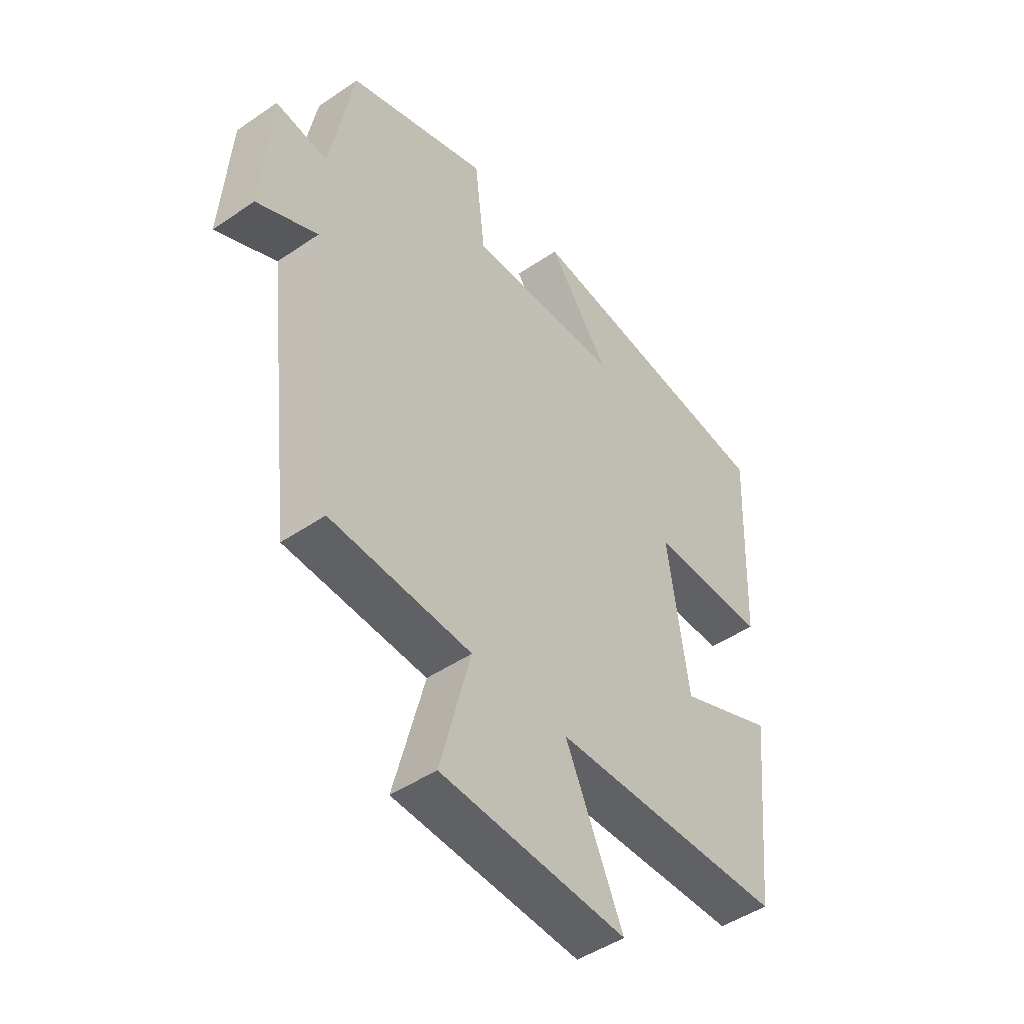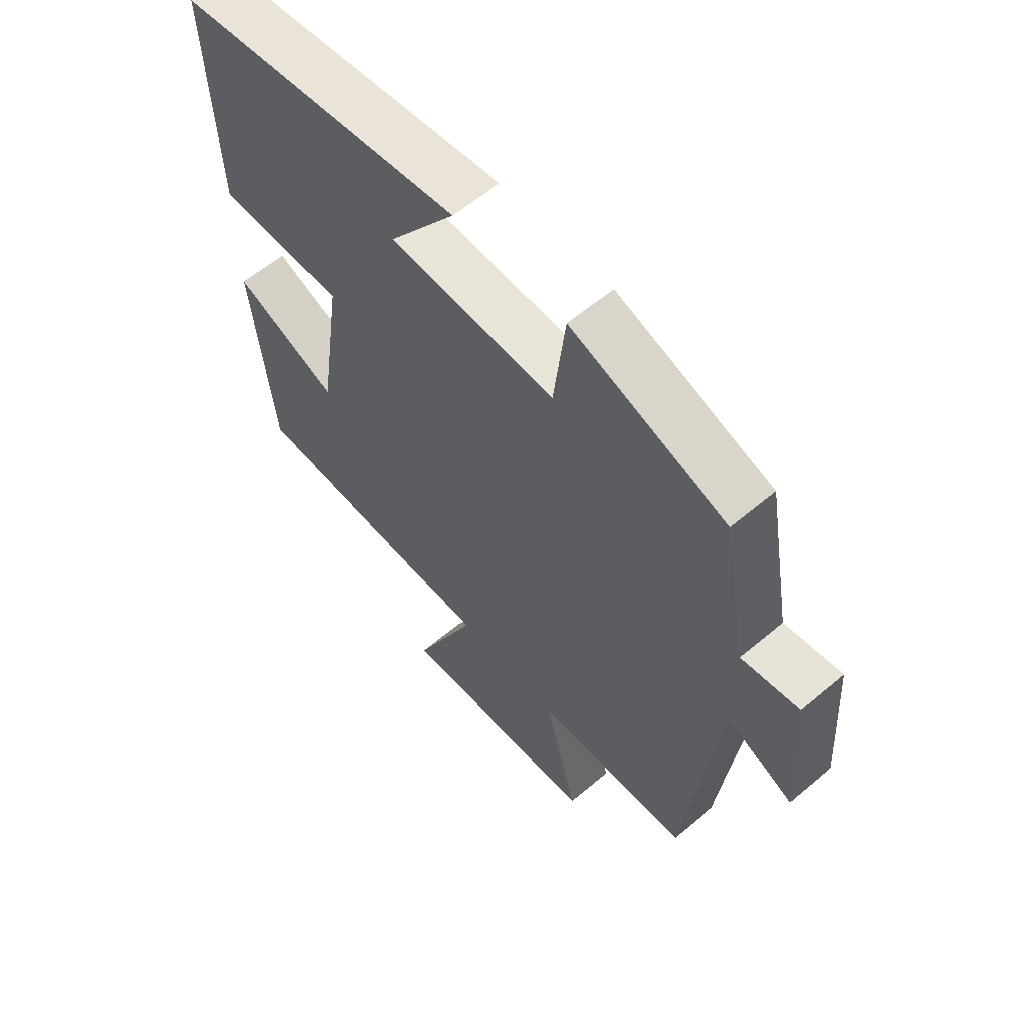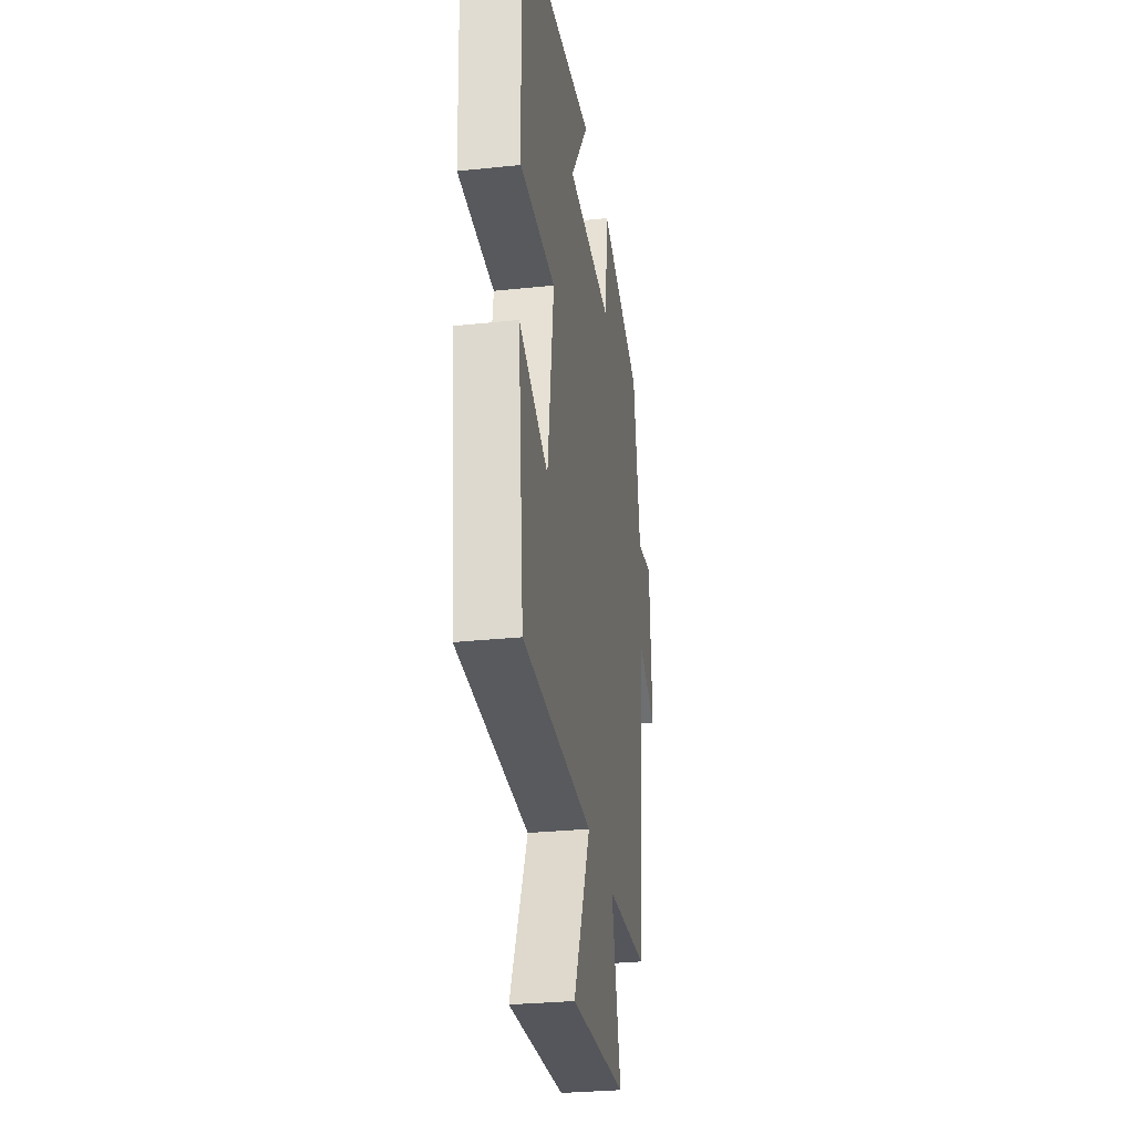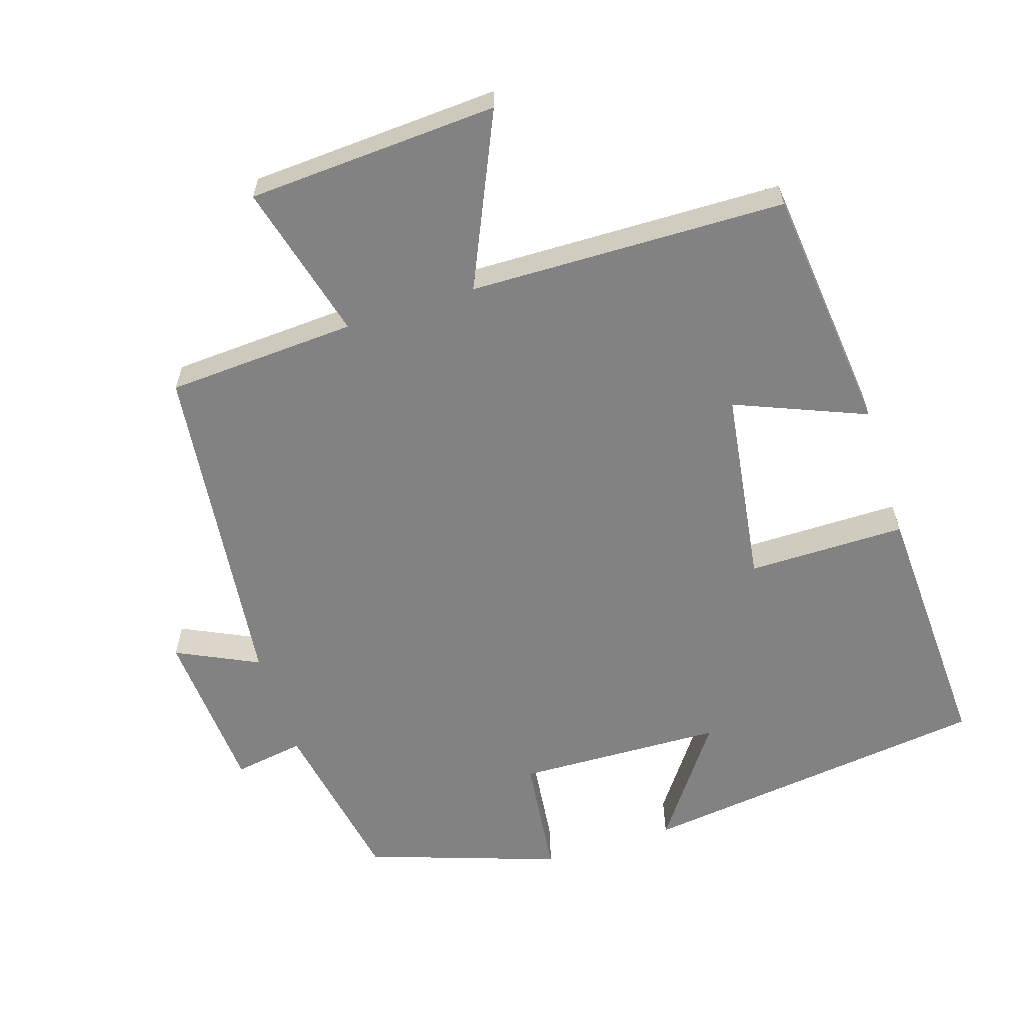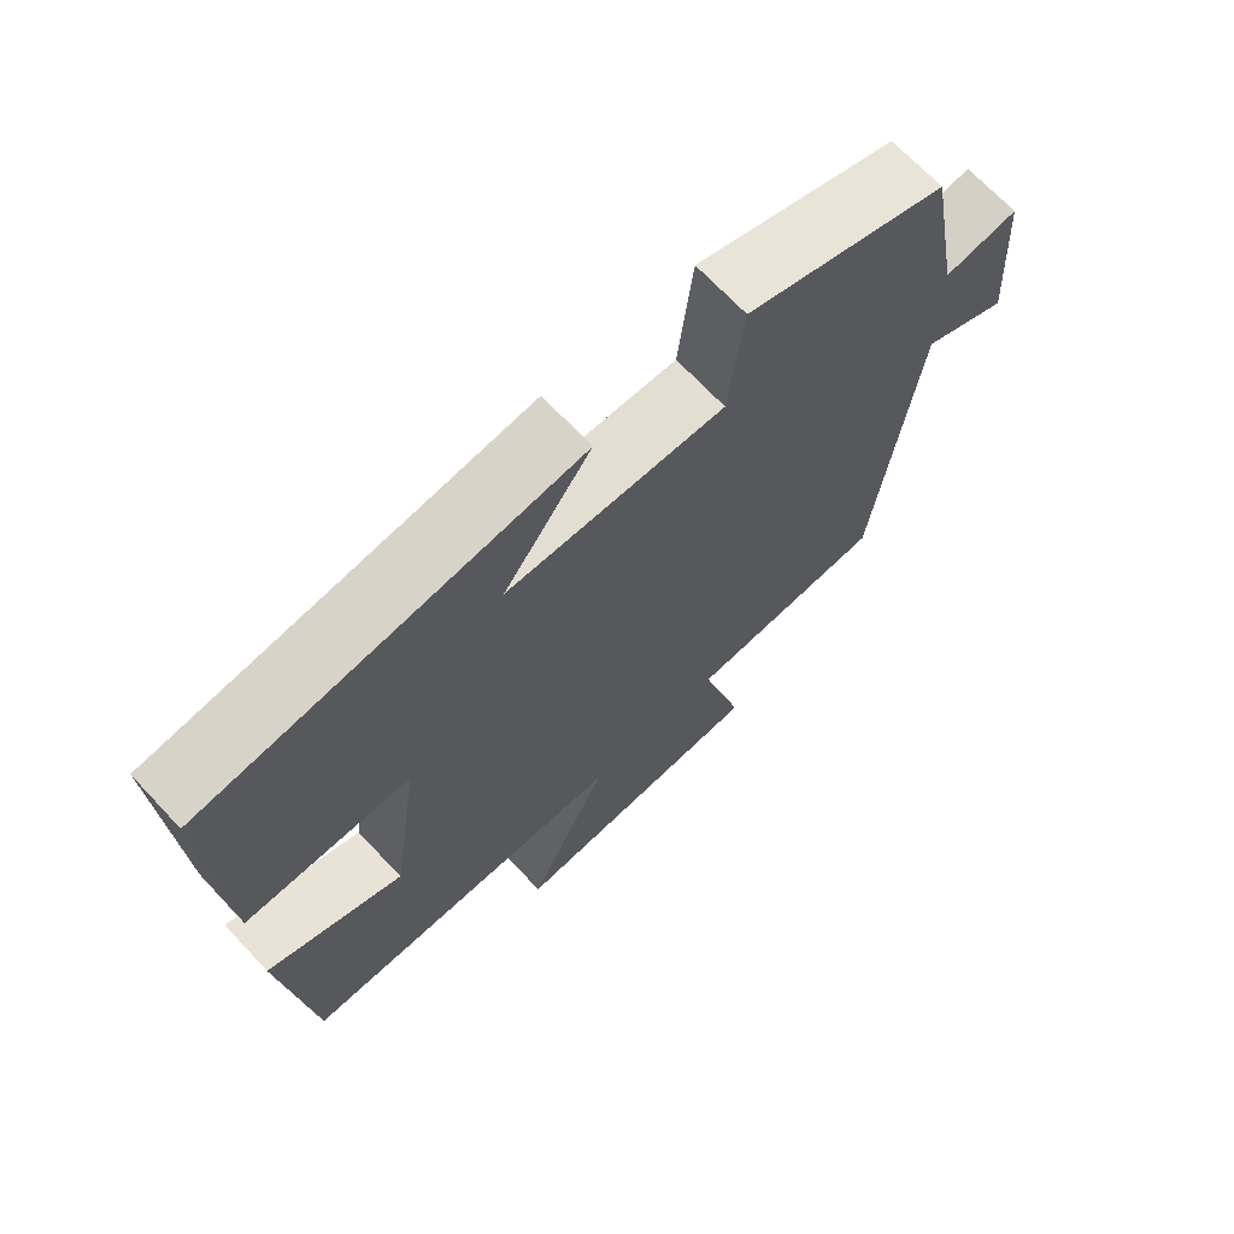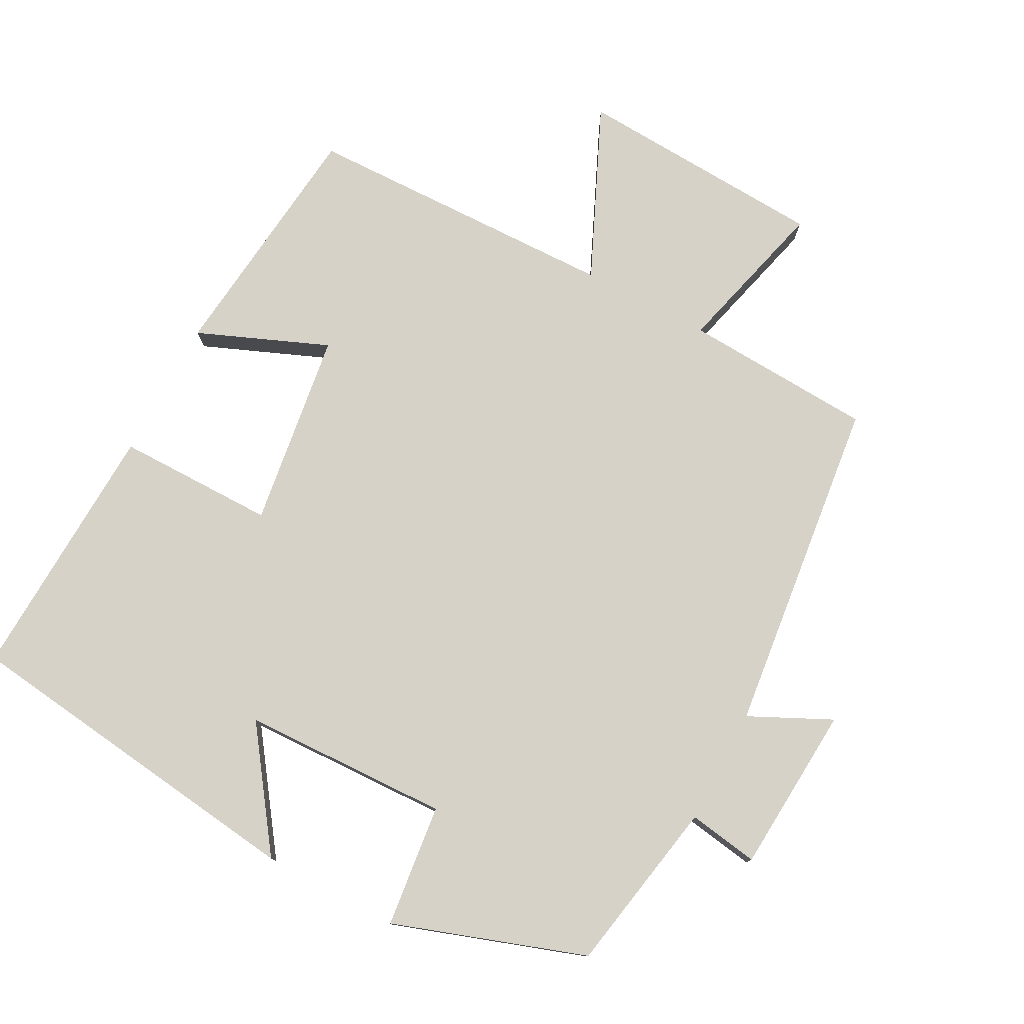
<metadata>
{"format":"obj","ext":"obj","renderer":"f3d","projection":"perspective","resolution":1024,"background":"white","views":[{"elev":-47.0,"azim":127.7,"up":"+Z"},{"elev":59.6,"azim":49.2,"up":"+Z"},{"elev":-29.4,"azim":-81.2,"up":"+Z"},{"elev":-60.8,"azim":-162.2,"up":"+Y"},{"elev":69.3,"azim":-43.2,"up":"+Z"},{"elev":77.6,"azim":28.0,"up":"+Y"}]}
</metadata>
<code>
v 0.455 0.07 0.407
v 0.5 0.07 0.16
v 0.6 0.07 0.176
v 0.616 0.07 -0.062
v 0.5 0.07 -0.006
v 0.444 0.07 -0.485
v 0.174 0.07 -0.5
v 0.232 0.07 -0.724
v -0.124 0.07 -0.744
v -0.014 0.07 -0.5
v -0.463 0.07 -0.49
v -0.5 0.07 -0.137
v -0.315 0.07 -0.213
v -0.275 0.07 0.065
v -0.5 0.07 0.065
v -0.516 0.07 0.437
v -0.013 0.07 0.5
v -0.131 0.07 0.336
v 0.163 0.07 0.326
v 0.183 0.07 0.5
v 0.455 0 0.407
v 0.5 0 0.16
v 0.6 0 0.176
v 0.616 0 -0.062
v 0.5 0 -0.006
v 0.444 0 -0.485
v 0.174 0 -0.5
v 0.232 0 -0.724
v -0.124 0 -0.744
v -0.014 0 -0.5
v -0.463 0 -0.49
v -0.5 0 -0.137
v -0.315 0 -0.213
v -0.275 0 0.065
v -0.5 0 0.065
v -0.516 0 0.437
v -0.013 0 0.5
v -0.131 0 0.336
v 0.163 0 0.326
v 0.183 0 0.5
f 19 20 1 2
f 18 19 2
f 15 16 17 18
f 14 15 18 2
f 13 14 2
f 10 11 12 13
f 10 13 2 3
f 7 8 9 10
f 5 6 7 10
f 5 10 3
f 3 4 5
f 22 21 40 39
f 22 39 38
f 38 37 36 35
f 22 38 35 34
f 22 34 33
f 33 32 31 30
f 23 22 33 30
f 30 29 28 27
f 30 27 26 25
f 23 30 25
f 25 24 23
f 1 21 22 2
f 2 22 23 3
f 3 23 24 4
f 4 24 25 5
f 5 25 26 6
f 6 26 27 7
f 7 27 28 8
f 8 28 29 9
f 9 29 30 10
f 10 30 31 11
f 11 31 32 12
f 12 32 33 13
f 13 33 34 14
f 14 34 35 15
f 15 35 36 16
f 16 36 37 17
f 17 37 38 18
f 18 38 39 19
f 19 39 40 20
f 20 40 21 1

</code>
